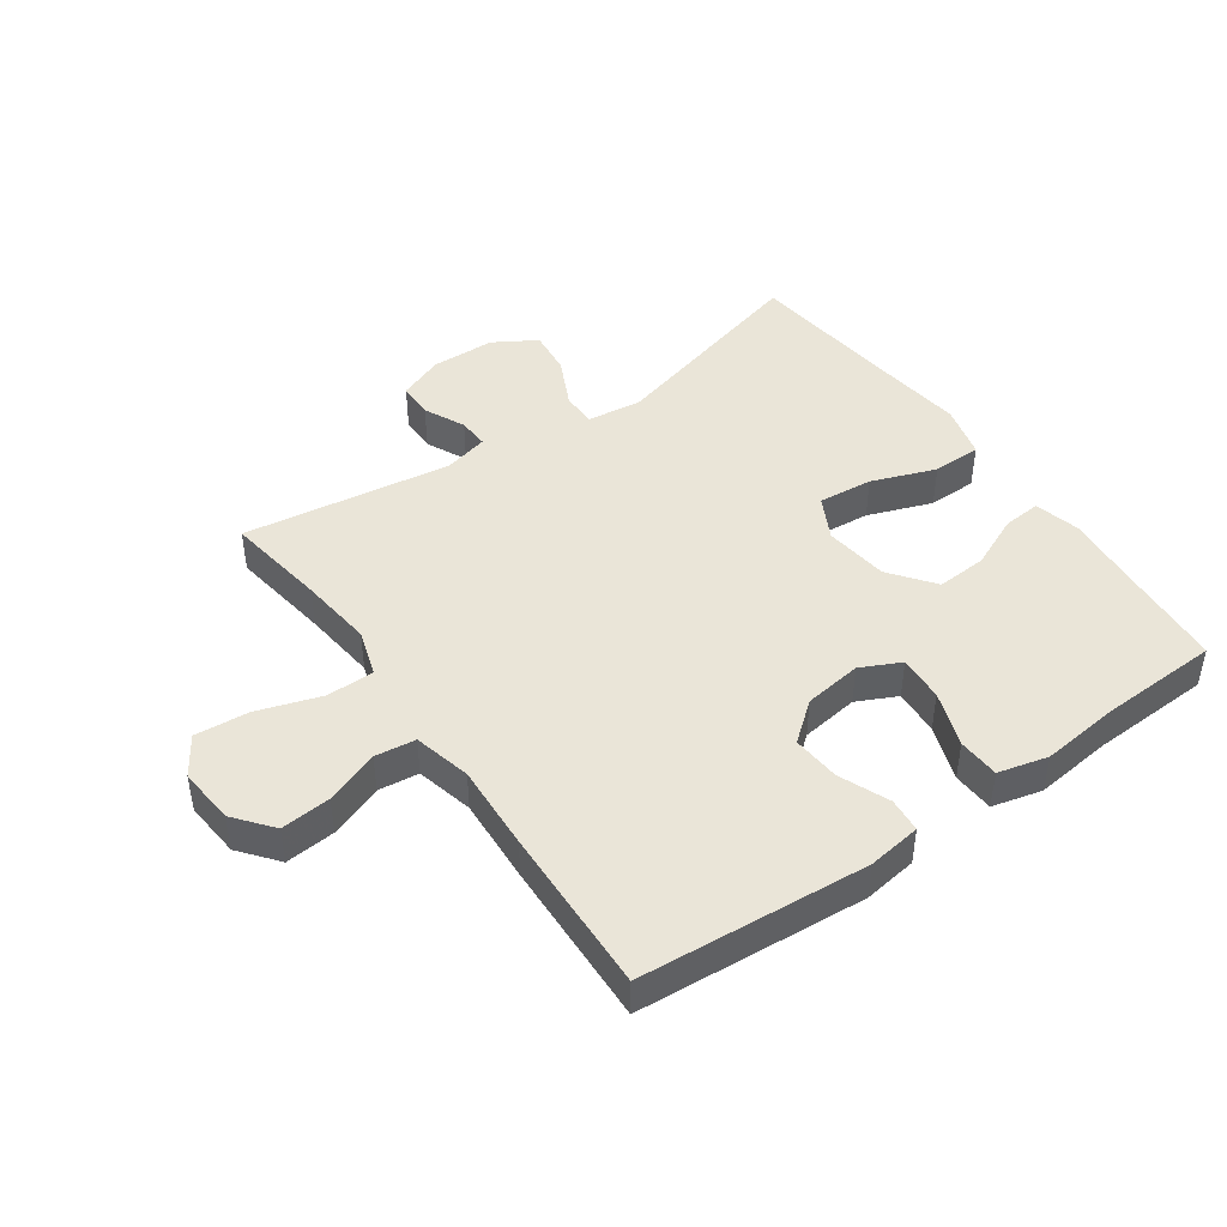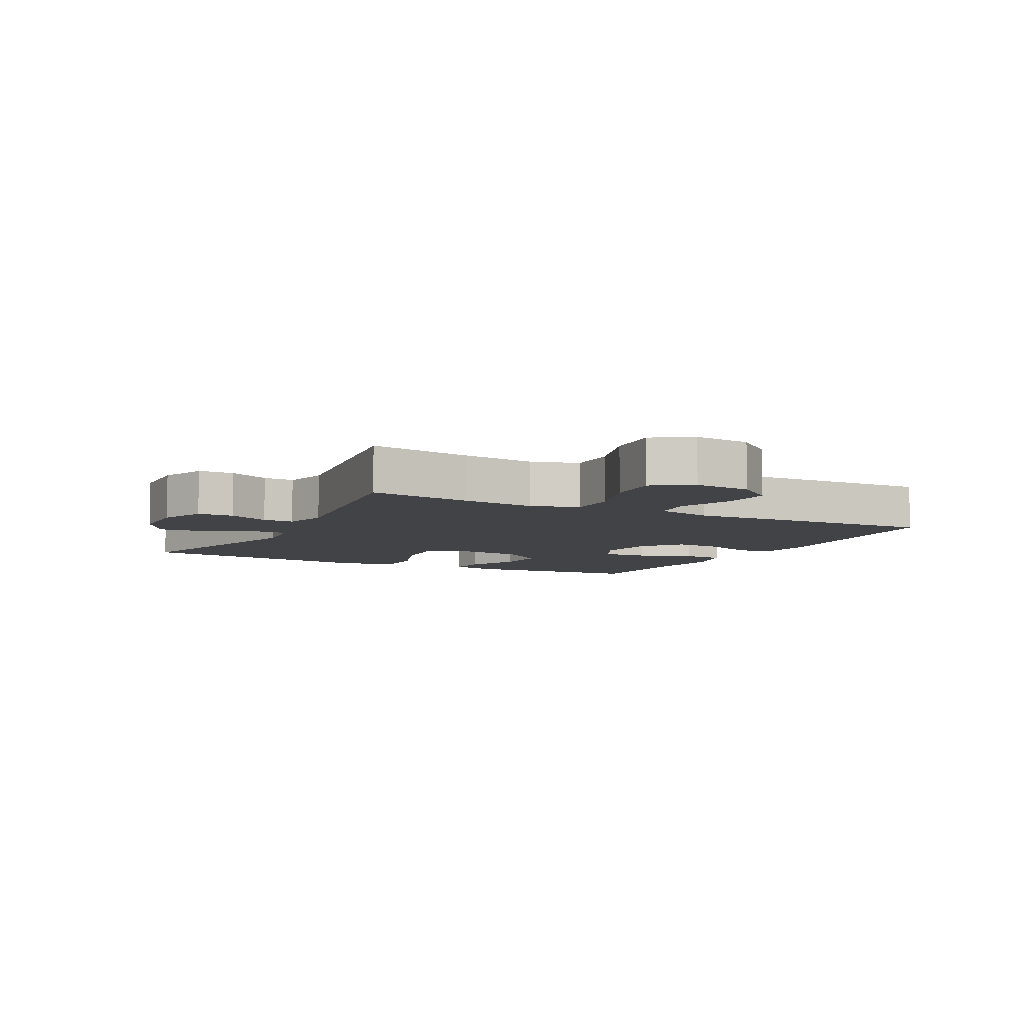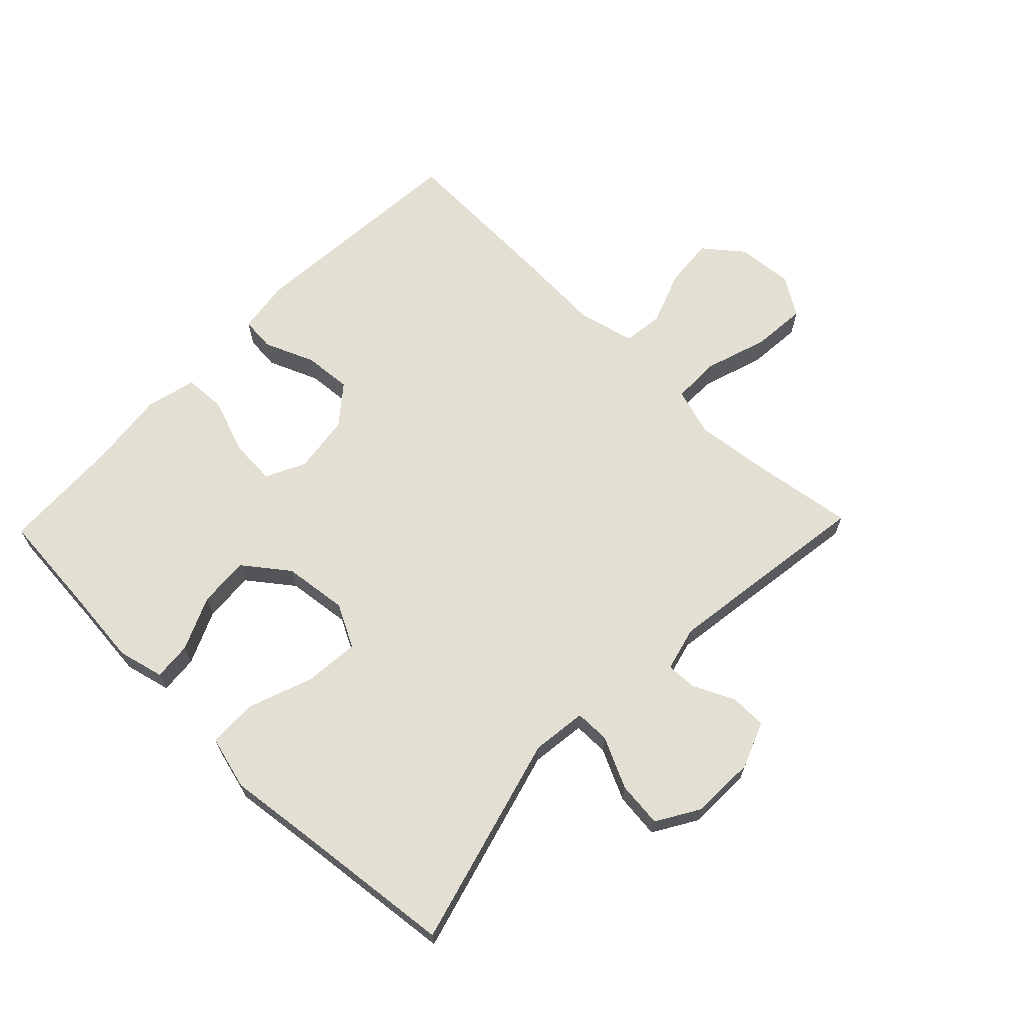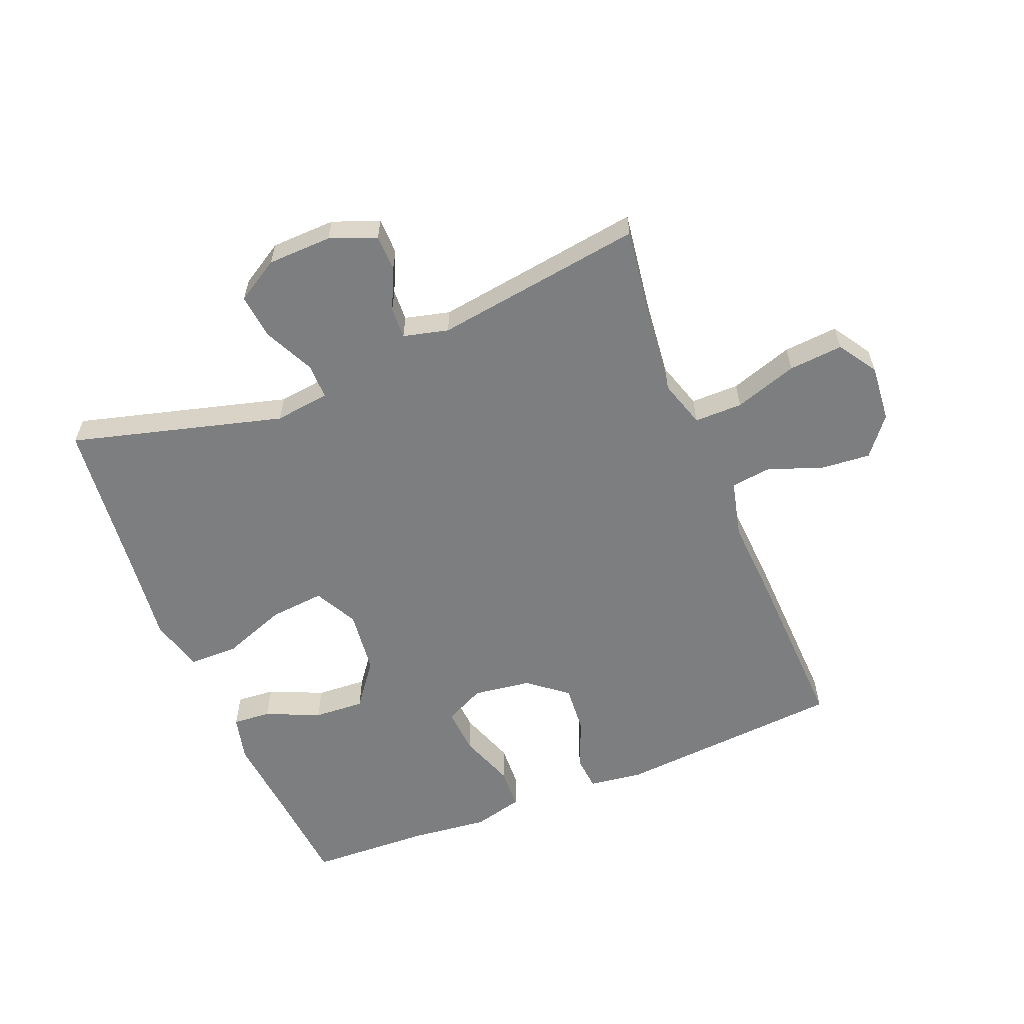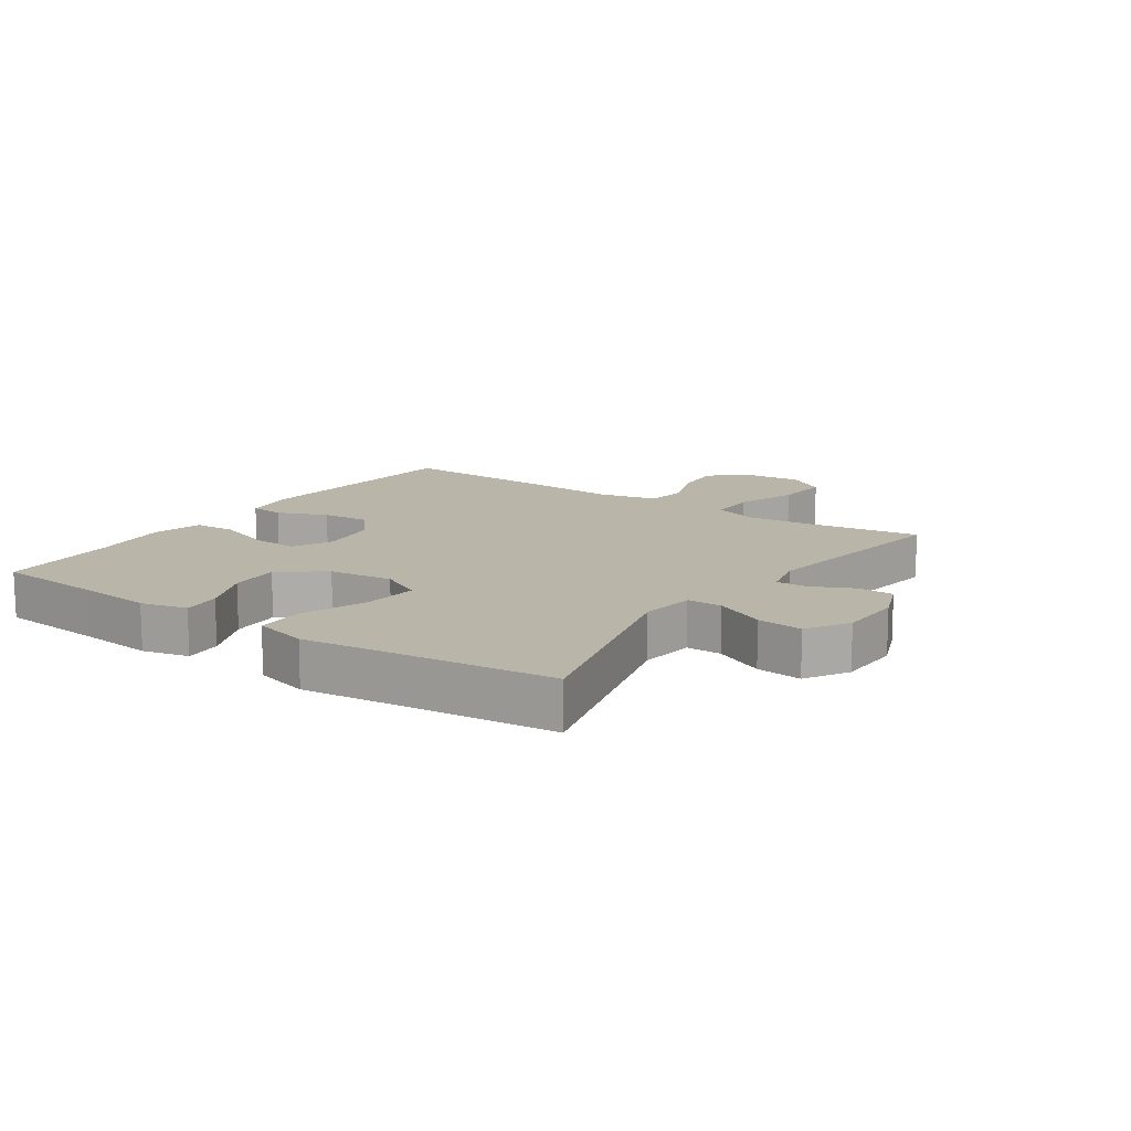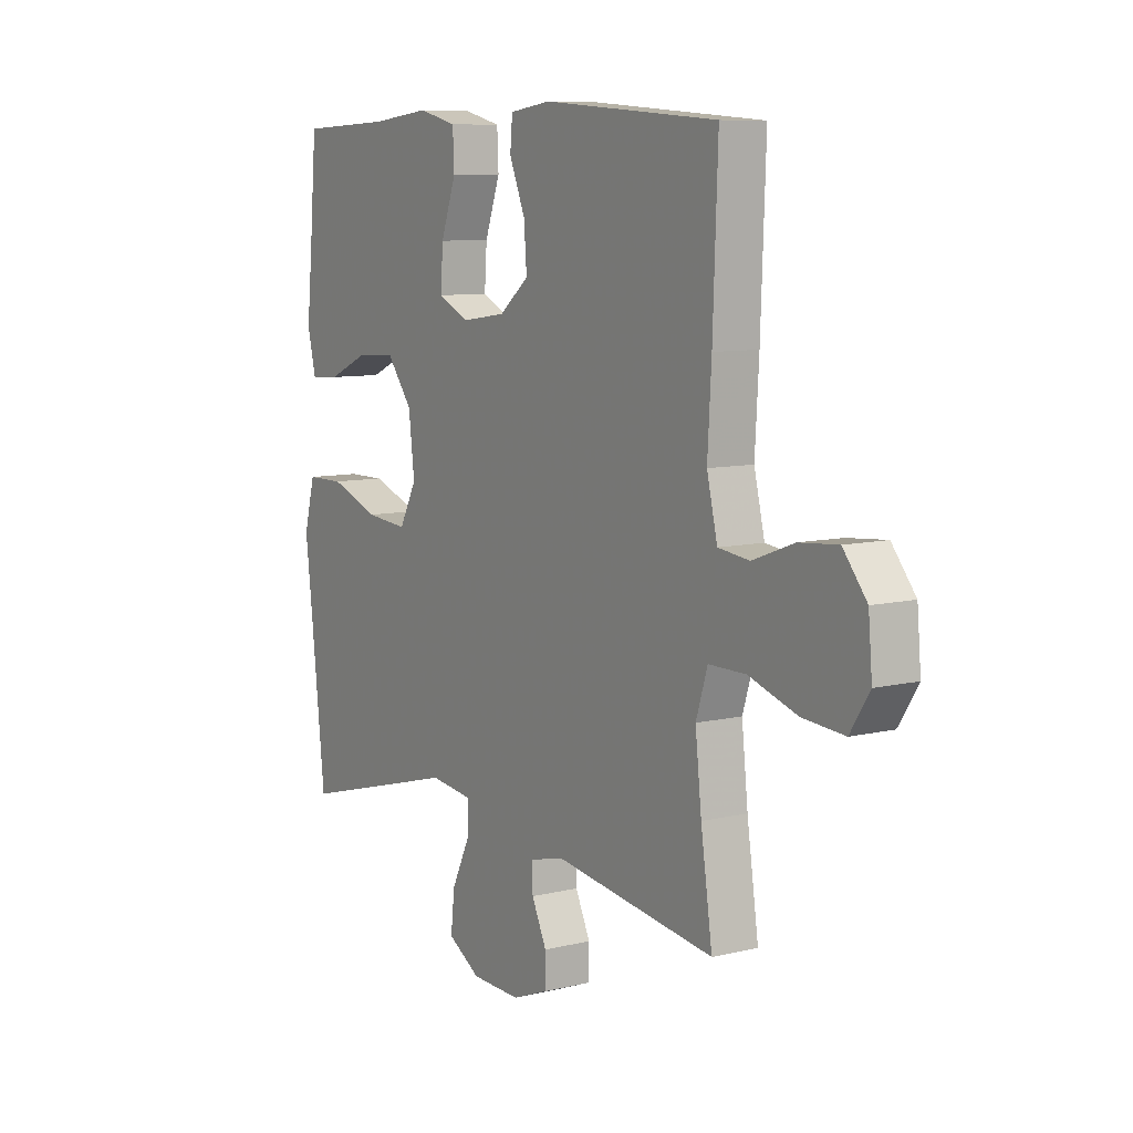
<metadata>
{"format":"obj","ext":"obj","renderer":"f3d","projection":"perspective","resolution":1024,"background":"white","views":[{"elev":44.8,"azim":-35.1,"up":"+Y"},{"elev":-6.9,"azim":-117.5,"up":"+Y"},{"elev":66.4,"azim":134.0,"up":"+Y"},{"elev":-59.3,"azim":-157.9,"up":"+Y"},{"elev":13.4,"azim":124.6,"up":"+Y"},{"elev":8.7,"azim":-123.1,"up":"+Z"}]}
</metadata>
<code>
v -0.5 0.07 -0.5
v -0.476 0.07 -0.336
v -0.463 0.07 -0.217
v -0.487 0.07 -0.141
v -0.564 0.07 -0.141
v -0.665 0.07 -0.174
v -0.752 0.07 -0.181
v -0.792 0.07 -0.119
v -0.784 0.07 -0.028
v -0.735 0.07 0.033
v -0.655 0.07 0.026
v -0.569 0.07 -0.006
v -0.504 0.07 0.002
v -0.482 0.07 0.094
v -0.49 0.07 0.232
v -0.5 0.07 0.5
v -0.135 0.07 0.528
v -0.049 0.07 0.516
v -0.044 0.07 0.461
v -0.077 0.07 0.381
v -0.083 0.07 0.304
v -0.021 0.07 0.254
v 0.072 0.07 0.241
v 0.136 0.07 0.272
v 0.131 0.07 0.346
v 0.099 0.07 0.435
v 0.102 0.07 0.502
v 0.182 0.07 0.522
v 0.306 0.07 0.508
v 0.5 0.07 0.5
v 0.515 0.07 0.328
v 0.527 0.07 0.208
v 0.509 0.07 0.134
v 0.448 0.07 0.139
v 0.362 0.07 0.177
v 0.281 0.07 0.182
v 0.227 0.07 0.111
v 0.215 0.07 0.008
v 0.251 0.07 -0.061
v 0.339 0.07 -0.053
v 0.442 0.07 -0.015
v 0.521 0.07 -0.016
v 0.544 0.07 -0.103
v 0.528 0.07 -0.24
v 0.5 0.07 -0.5
v 0.161 0.07 -0.408
v 0.073 0.07 -0.419
v 0.073 0.07 -0.475
v 0.112 0.07 -0.556
v 0.12 0.07 -0.629
v 0.052 0.07 -0.67
v -0.051 0.07 -0.673
v -0.125 0.07 -0.644
v -0.126 0.07 -0.586
v -0.095 0.07 -0.52
v -0.093 0.07 -0.47
v -0.165 0.07 -0.452
v -0.5 0 -0.5
v -0.476 0 -0.336
v -0.463 0 -0.217
v -0.487 0 -0.141
v -0.564 0 -0.141
v -0.665 0 -0.174
v -0.752 0 -0.181
v -0.792 0 -0.119
v -0.784 0 -0.028
v -0.735 0 0.033
v -0.655 0 0.026
v -0.569 0 -0.006
v -0.504 0 0.002
v -0.482 0 0.094
v -0.49 0 0.232
v -0.5 0 0.5
v -0.135 0 0.528
v -0.049 0 0.516
v -0.044 0 0.461
v -0.077 0 0.381
v -0.083 0 0.304
v -0.021 0 0.254
v 0.072 0 0.241
v 0.136 0 0.272
v 0.131 0 0.346
v 0.099 0 0.435
v 0.102 0 0.502
v 0.182 0 0.522
v 0.306 0 0.508
v 0.5 0 0.5
v 0.515 0 0.328
v 0.527 0 0.208
v 0.509 0 0.134
v 0.448 0 0.139
v 0.362 0 0.177
v 0.281 0 0.182
v 0.227 0 0.111
v 0.215 0 0.008
v 0.251 0 -0.061
v 0.339 0 -0.053
v 0.442 0 -0.015
v 0.521 0 -0.016
v 0.544 0 -0.103
v 0.528 0 -0.24
v 0.5 0 -0.5
v 0.161 0 -0.408
v 0.073 0 -0.419
v 0.073 0 -0.475
v 0.112 0 -0.556
v 0.12 0 -0.629
v 0.052 0 -0.67
v -0.051 0 -0.673
v -0.125 0 -0.644
v -0.126 0 -0.586
v -0.095 0 -0.52
v -0.093 0 -0.47
v -0.165 0 -0.452
f 53 54 55
f 52 53 55
f 51 52 55
f 50 51 55
f 49 50 55
f 48 49 55
f 47 48 55 56
f 44 45 46
f 44 46 47
f 43 44 47
f 42 43 47
f 41 42 47
f 40 41 47
f 47 56 57
f 40 47 57
f 39 40 57
f 33 34 35
f 32 33 35
f 31 32 35
f 31 35 36
f 30 31 36
f 29 30 36
f 29 36 37
f 28 29 37
f 27 28 37
f 26 27 37
f 25 26 37
f 18 19 20
f 17 18 20
f 16 17 20
f 15 16 20
f 14 15 20
f 13 14 20 21
f 10 11 12
f 9 10 12
f 8 9 12
f 7 8 12
f 6 7 12
f 5 6 12
f 4 5 12 13
f 13 21 22
f 4 13 22
f 3 4 22
f 57 1 2
f 39 57 2
f 38 39 2
f 24 25 37 38
f 3 22 23
f 2 3 23
f 38 2 23
f 23 24 38
f 112 111 110
f 112 110 109
f 112 109 108
f 112 108 107
f 112 107 106
f 112 106 105
f 113 112 105 104
f 103 102 101
f 104 103 101
f 104 101 100
f 104 100 99
f 104 99 98
f 104 98 97
f 114 113 104
f 114 104 97
f 114 97 96
f 92 91 90
f 92 90 89
f 92 89 88
f 93 92 88
f 93 88 87
f 93 87 86
f 94 93 86
f 94 86 85
f 94 85 84
f 94 84 83
f 94 83 82
f 77 76 75
f 77 75 74
f 77 74 73
f 77 73 72
f 77 72 71
f 78 77 71 70
f 69 68 67
f 69 67 66
f 69 66 65
f 69 65 64
f 69 64 63
f 69 63 62
f 70 69 62 61
f 79 78 70
f 79 70 61
f 79 61 60
f 59 58 114
f 59 114 96
f 59 96 95
f 95 94 82 81
f 80 79 60
f 80 60 59
f 80 59 95
f 95 81 80
f 1 58 59 2
f 2 59 60 3
f 3 60 61 4
f 4 61 62 5
f 5 62 63 6
f 6 63 64 7
f 7 64 65 8
f 8 65 66 9
f 9 66 67 10
f 10 67 68 11
f 11 68 69 12
f 12 69 70 13
f 13 70 71 14
f 14 71 72 15
f 15 72 73 16
f 16 73 74 17
f 17 74 75 18
f 18 75 76 19
f 19 76 77 20
f 20 77 78 21
f 21 78 79 22
f 22 79 80 23
f 23 80 81 24
f 24 81 82 25
f 25 82 83 26
f 26 83 84 27
f 27 84 85 28
f 28 85 86 29
f 29 86 87 30
f 30 87 88 31
f 31 88 89 32
f 32 89 90 33
f 33 90 91 34
f 34 91 92 35
f 35 92 93 36
f 36 93 94 37
f 37 94 95 38
f 38 95 96 39
f 39 96 97 40
f 40 97 98 41
f 41 98 99 42
f 42 99 100 43
f 43 100 101 44
f 44 101 102 45
f 45 102 103 46
f 46 103 104 47
f 47 104 105 48
f 48 105 106 49
f 49 106 107 50
f 50 107 108 51
f 51 108 109 52
f 52 109 110 53
f 53 110 111 54
f 54 111 112 55
f 55 112 113 56
f 56 113 114 57
f 57 114 58 1

</code>
